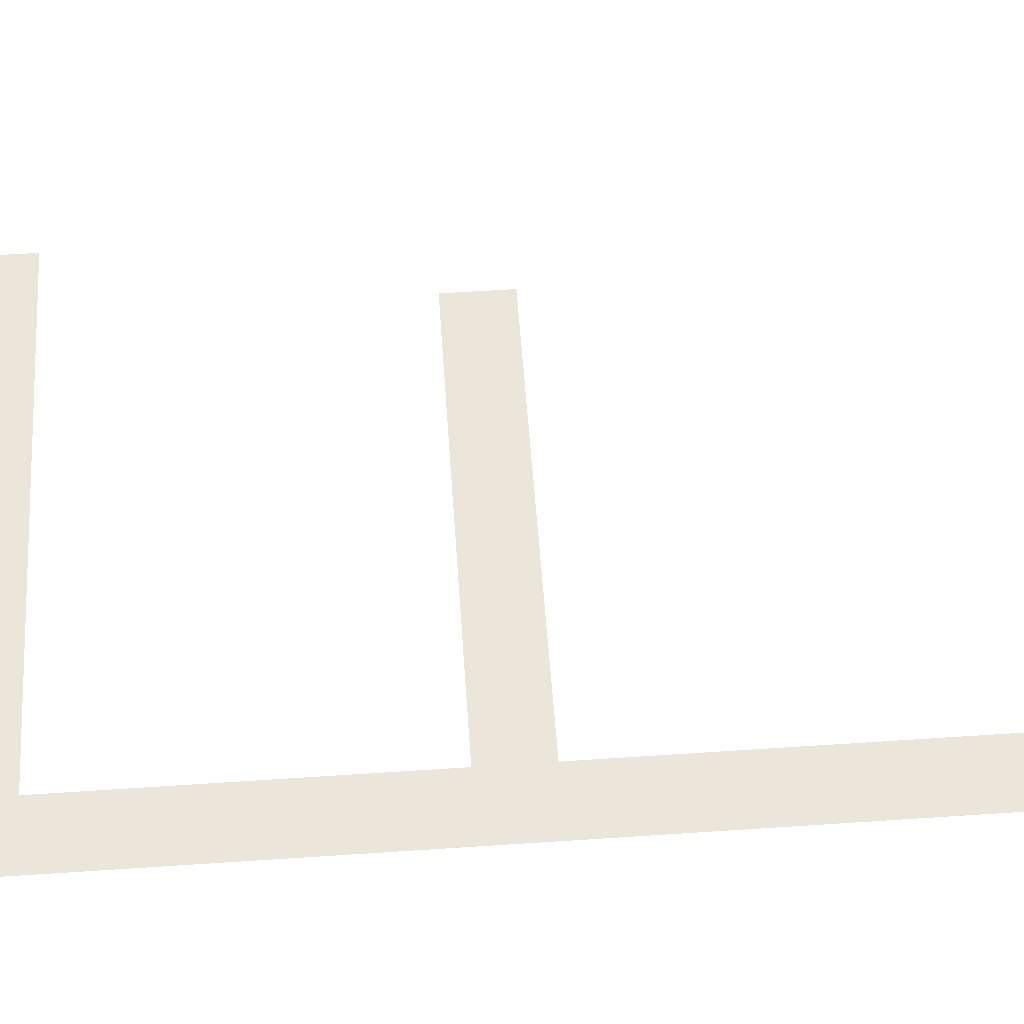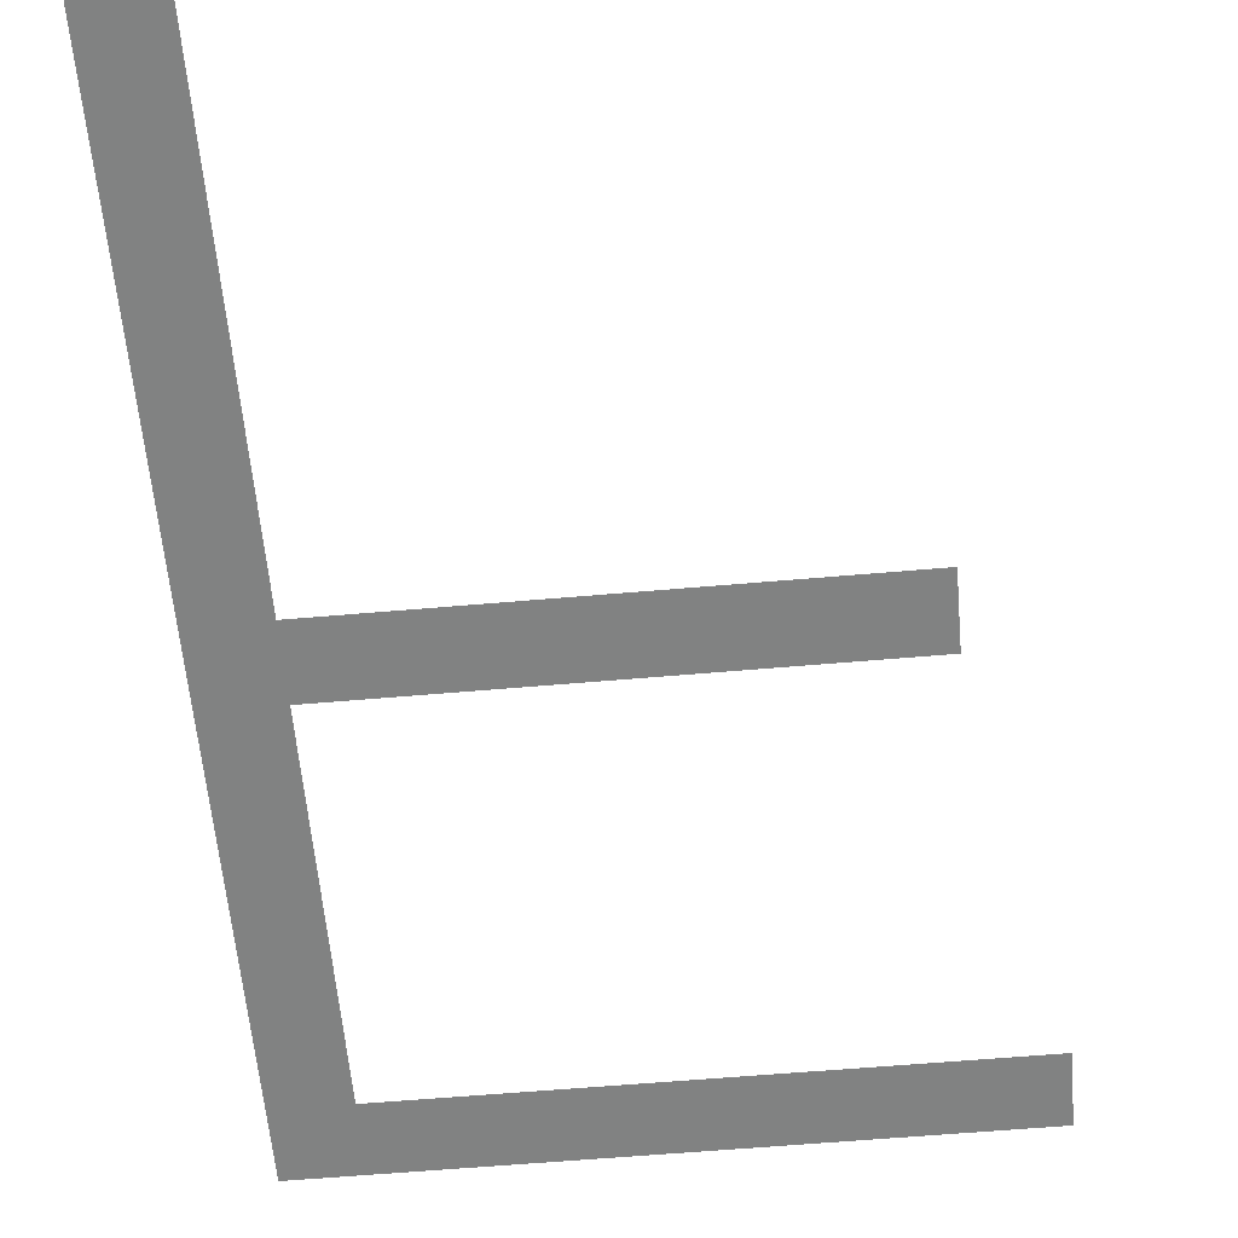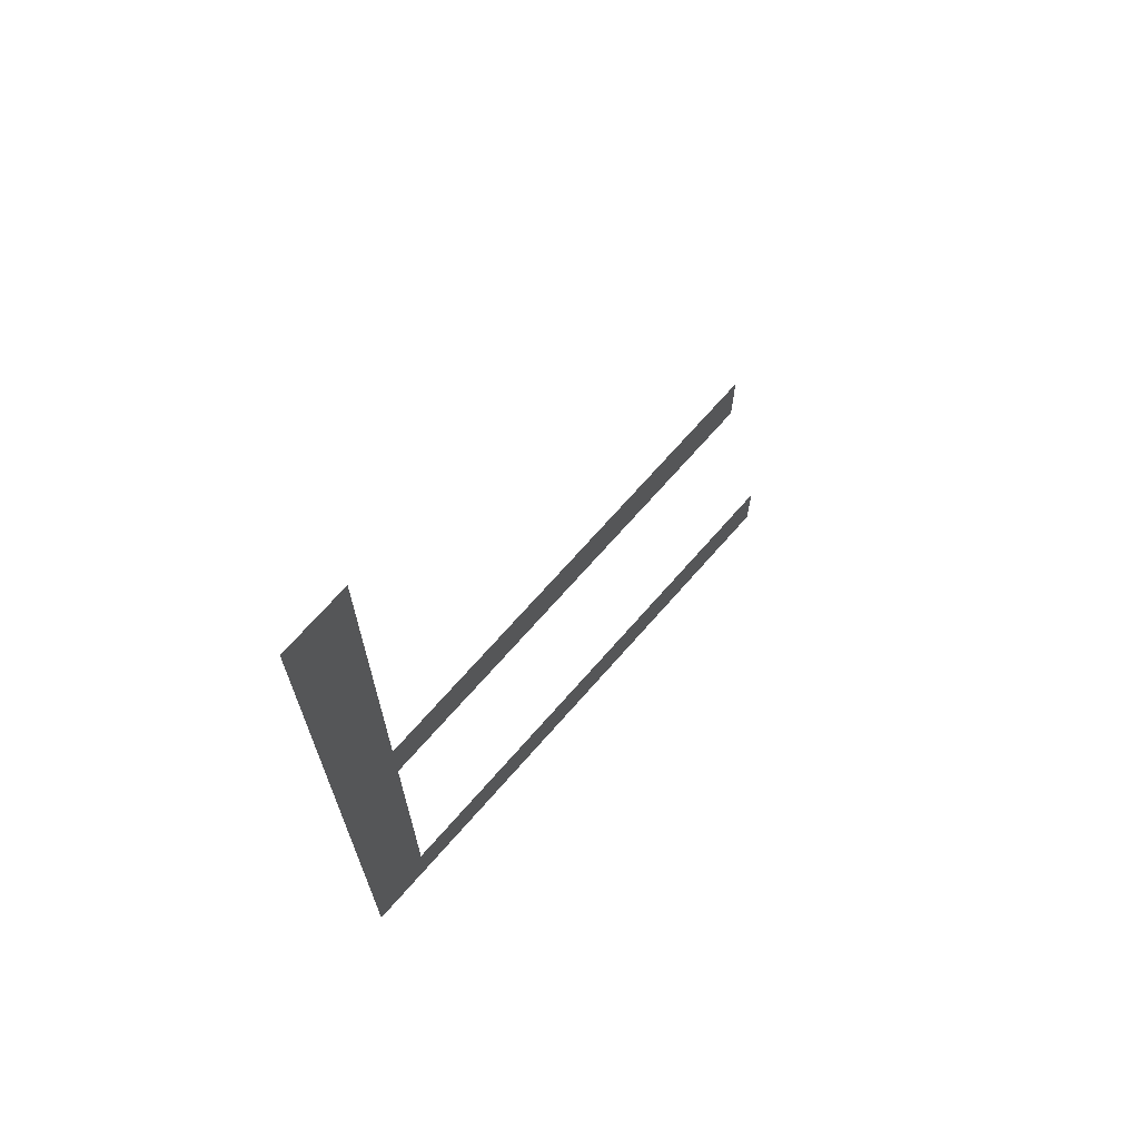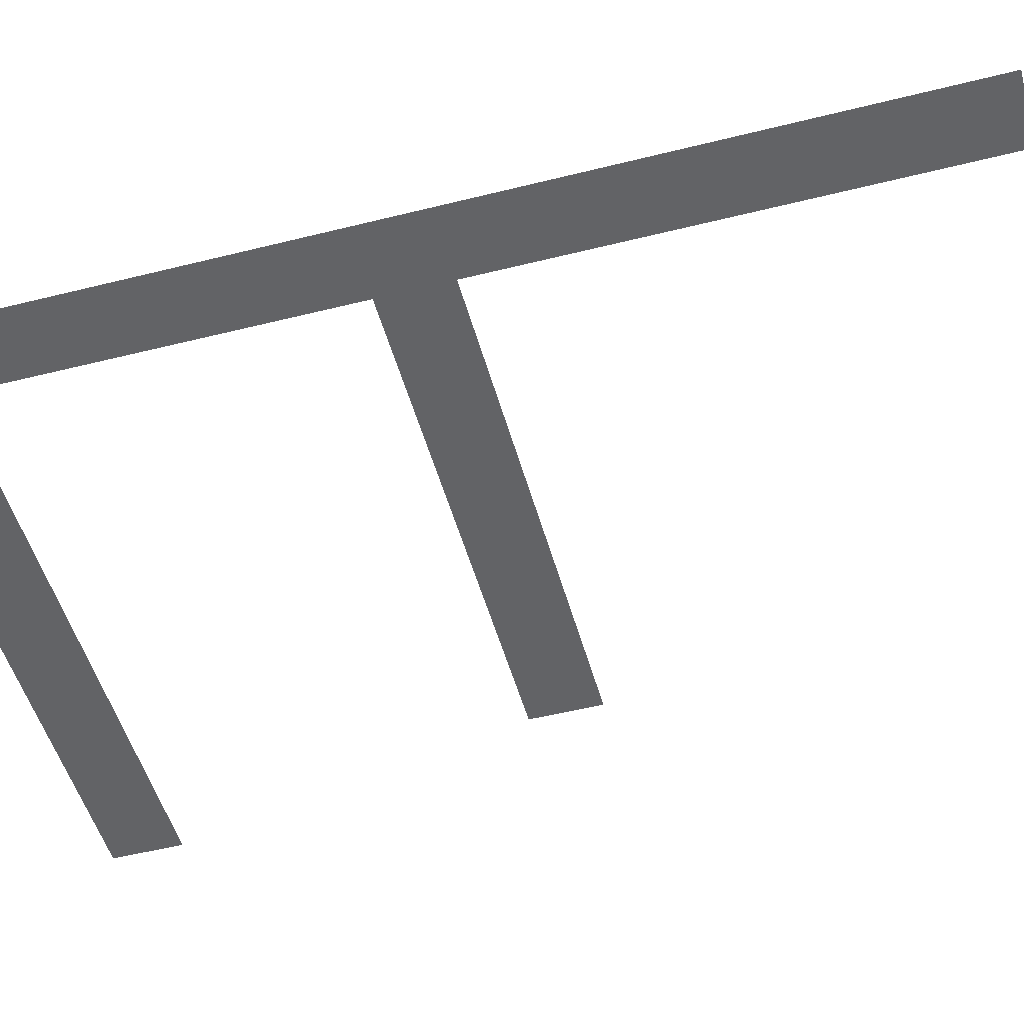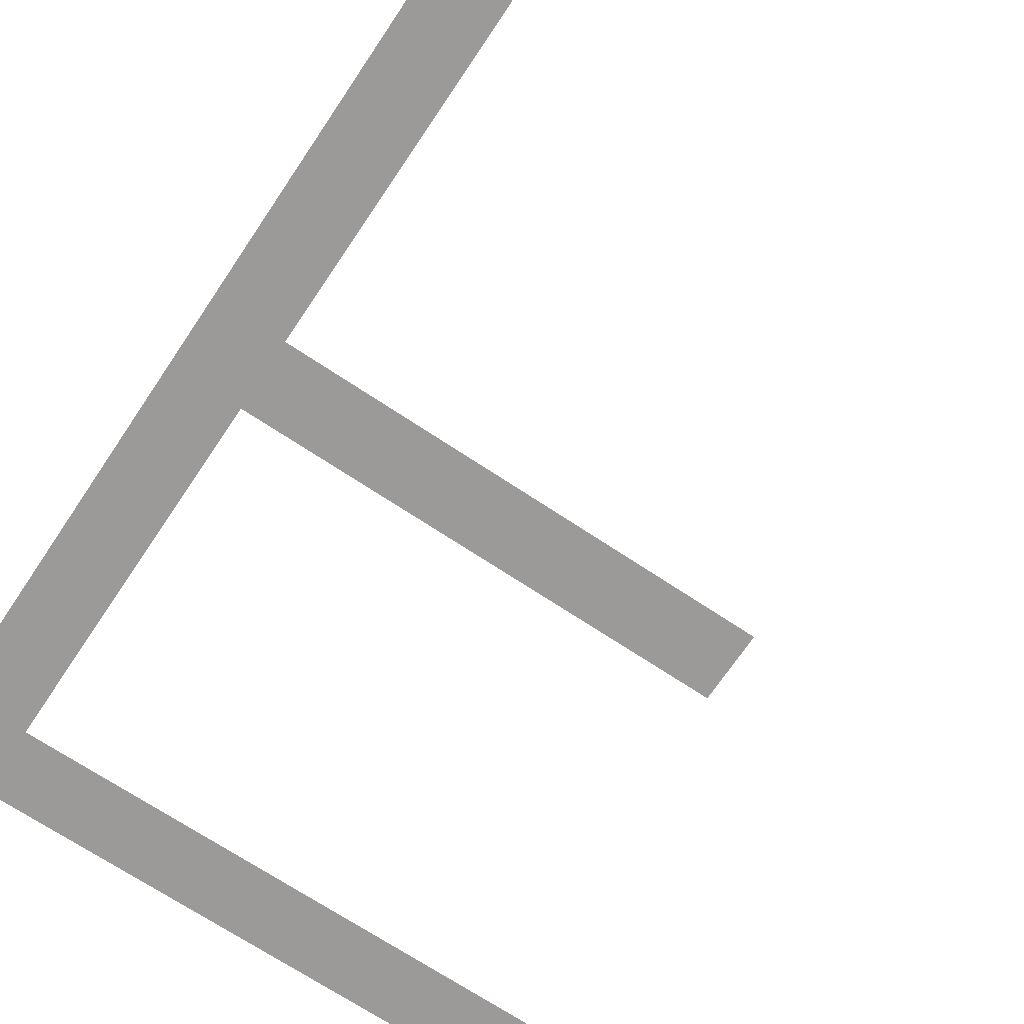
<metadata>
{"format":"obj","ext":"obj","renderer":"f3d","projection":"perspective","resolution":1024,"background":"white","views":[{"elev":57.0,"azim":-94.0,"up":"+Y"},{"elev":-60.6,"azim":5.1,"up":"+Y"},{"elev":70.6,"azim":-48.7,"up":"+Z"},{"elev":-50.9,"azim":-74.7,"up":"+Y"},{"elev":-69.5,"azim":-33.8,"up":"+Y"}]}
</metadata>
<code>
o mesh124/mesh124-geometry#mesh124-geometry
v -0.2392 -0.1557 -0.009977
v -0.2375 -0.1557 -0.008256
v -0.2392 -0.1557 0.01358
v -0.224 -0.1557 -0.009977
v -0.2375 -0.1557 0.01358
v -0.224 -0.1557 -0.008256
v -0.2375 -0.1557 0.000585
v -0.2375 -0.1557 0.002306
v -0.2258 -0.1557 0.000585
v -0.2258 -0.1557 0.002306
f 1 2 3
f 2 1 4
f 3 2 1
f 4 1 2
f 2 5 3
f 3 5 2
f 2 4 6
f 6 4 2
f 5 2 7
f 7 2 5
f 5 7 8
f 8 7 5
f 9 8 7
f 7 8 9
f 8 9 10
f 10 9 8

</code>
